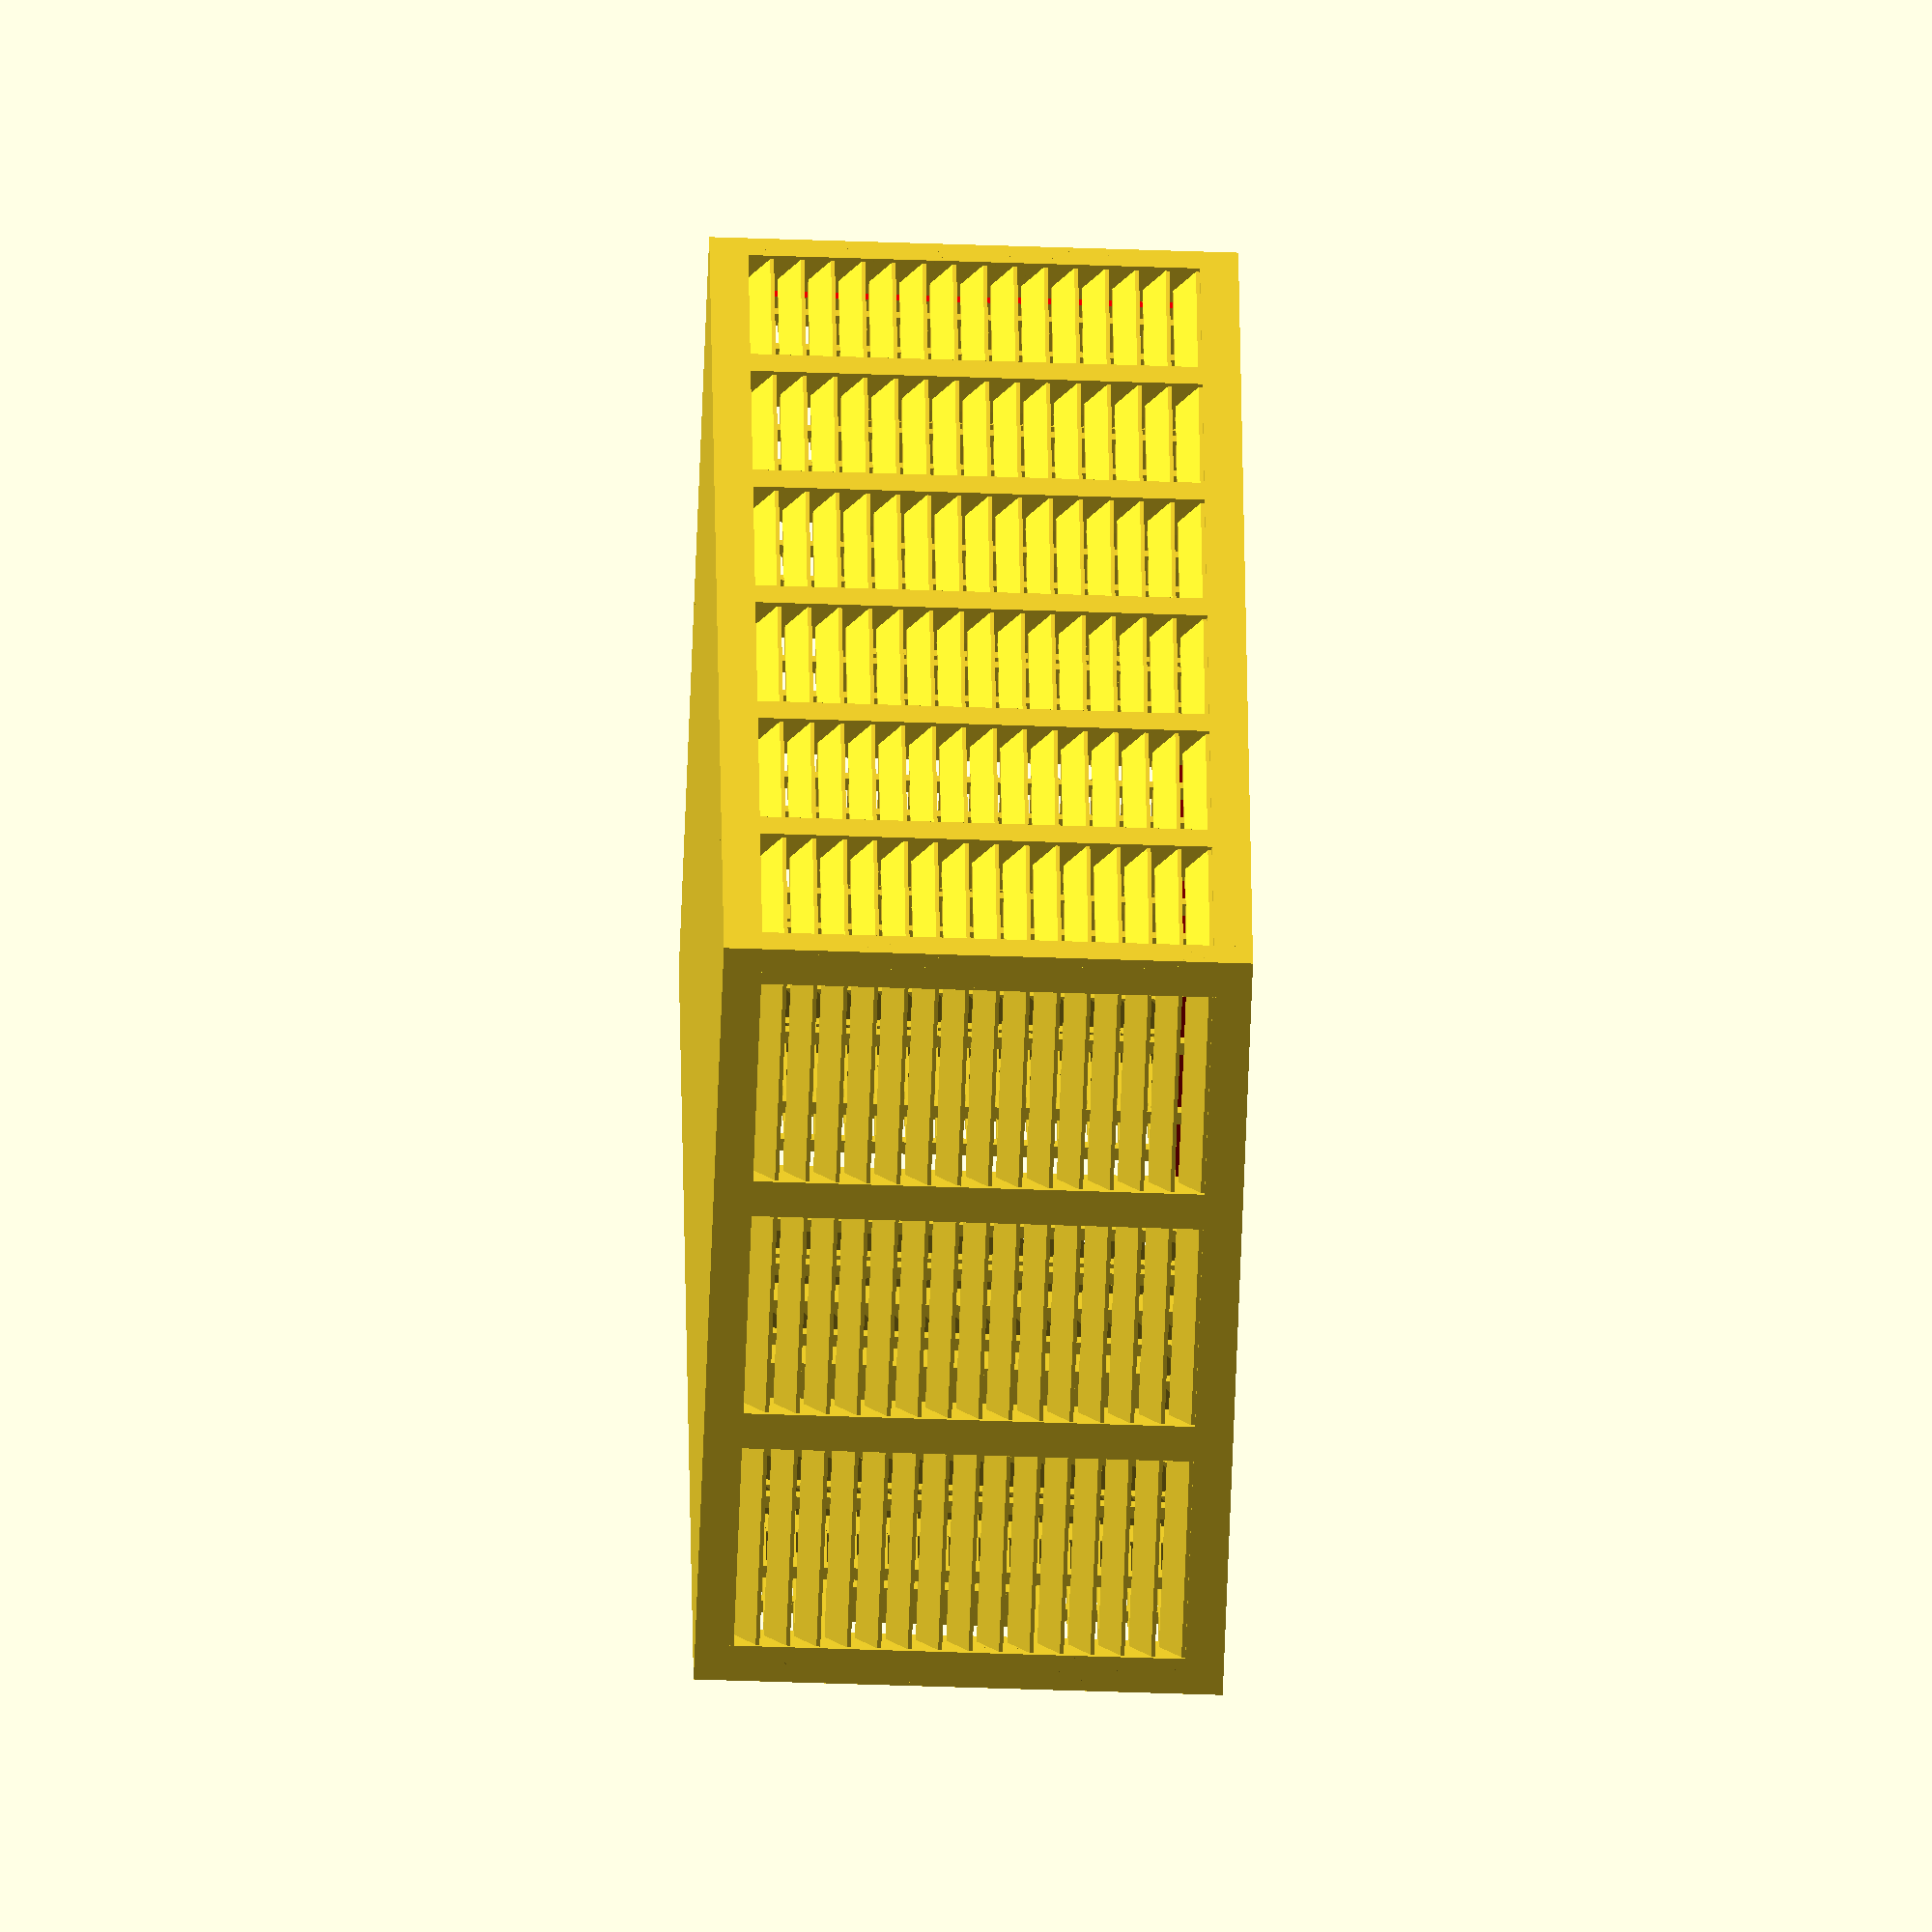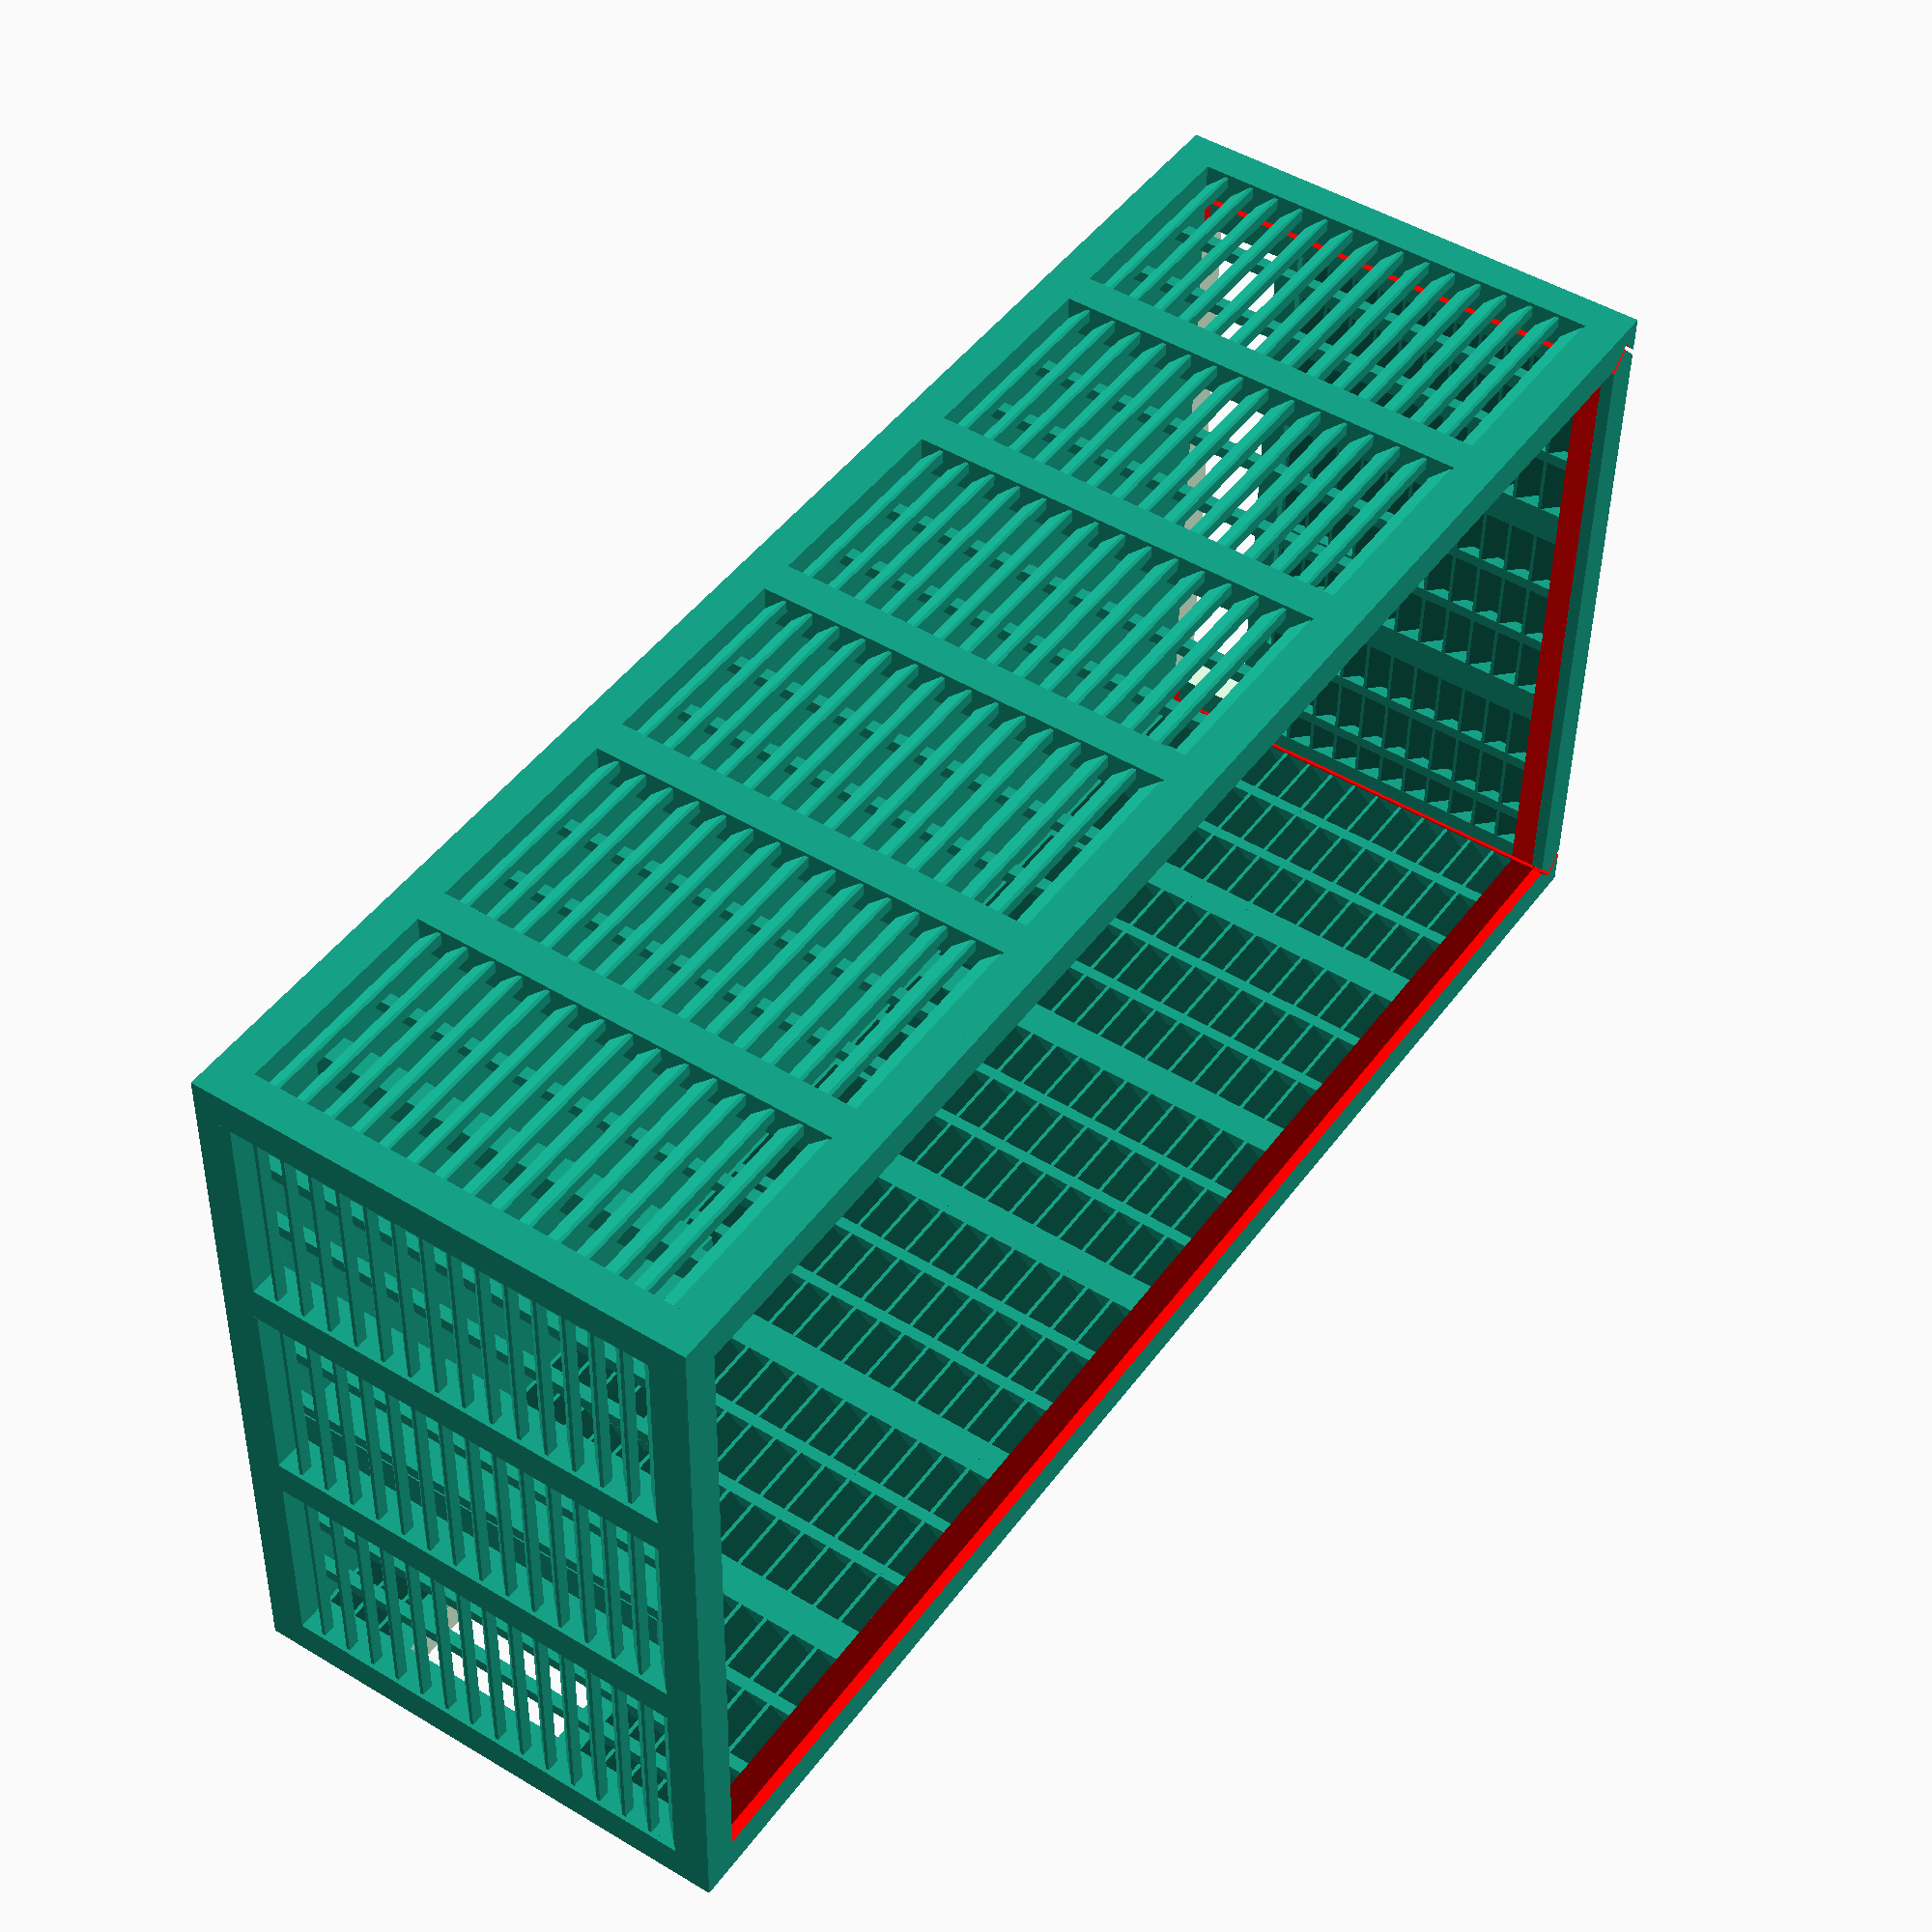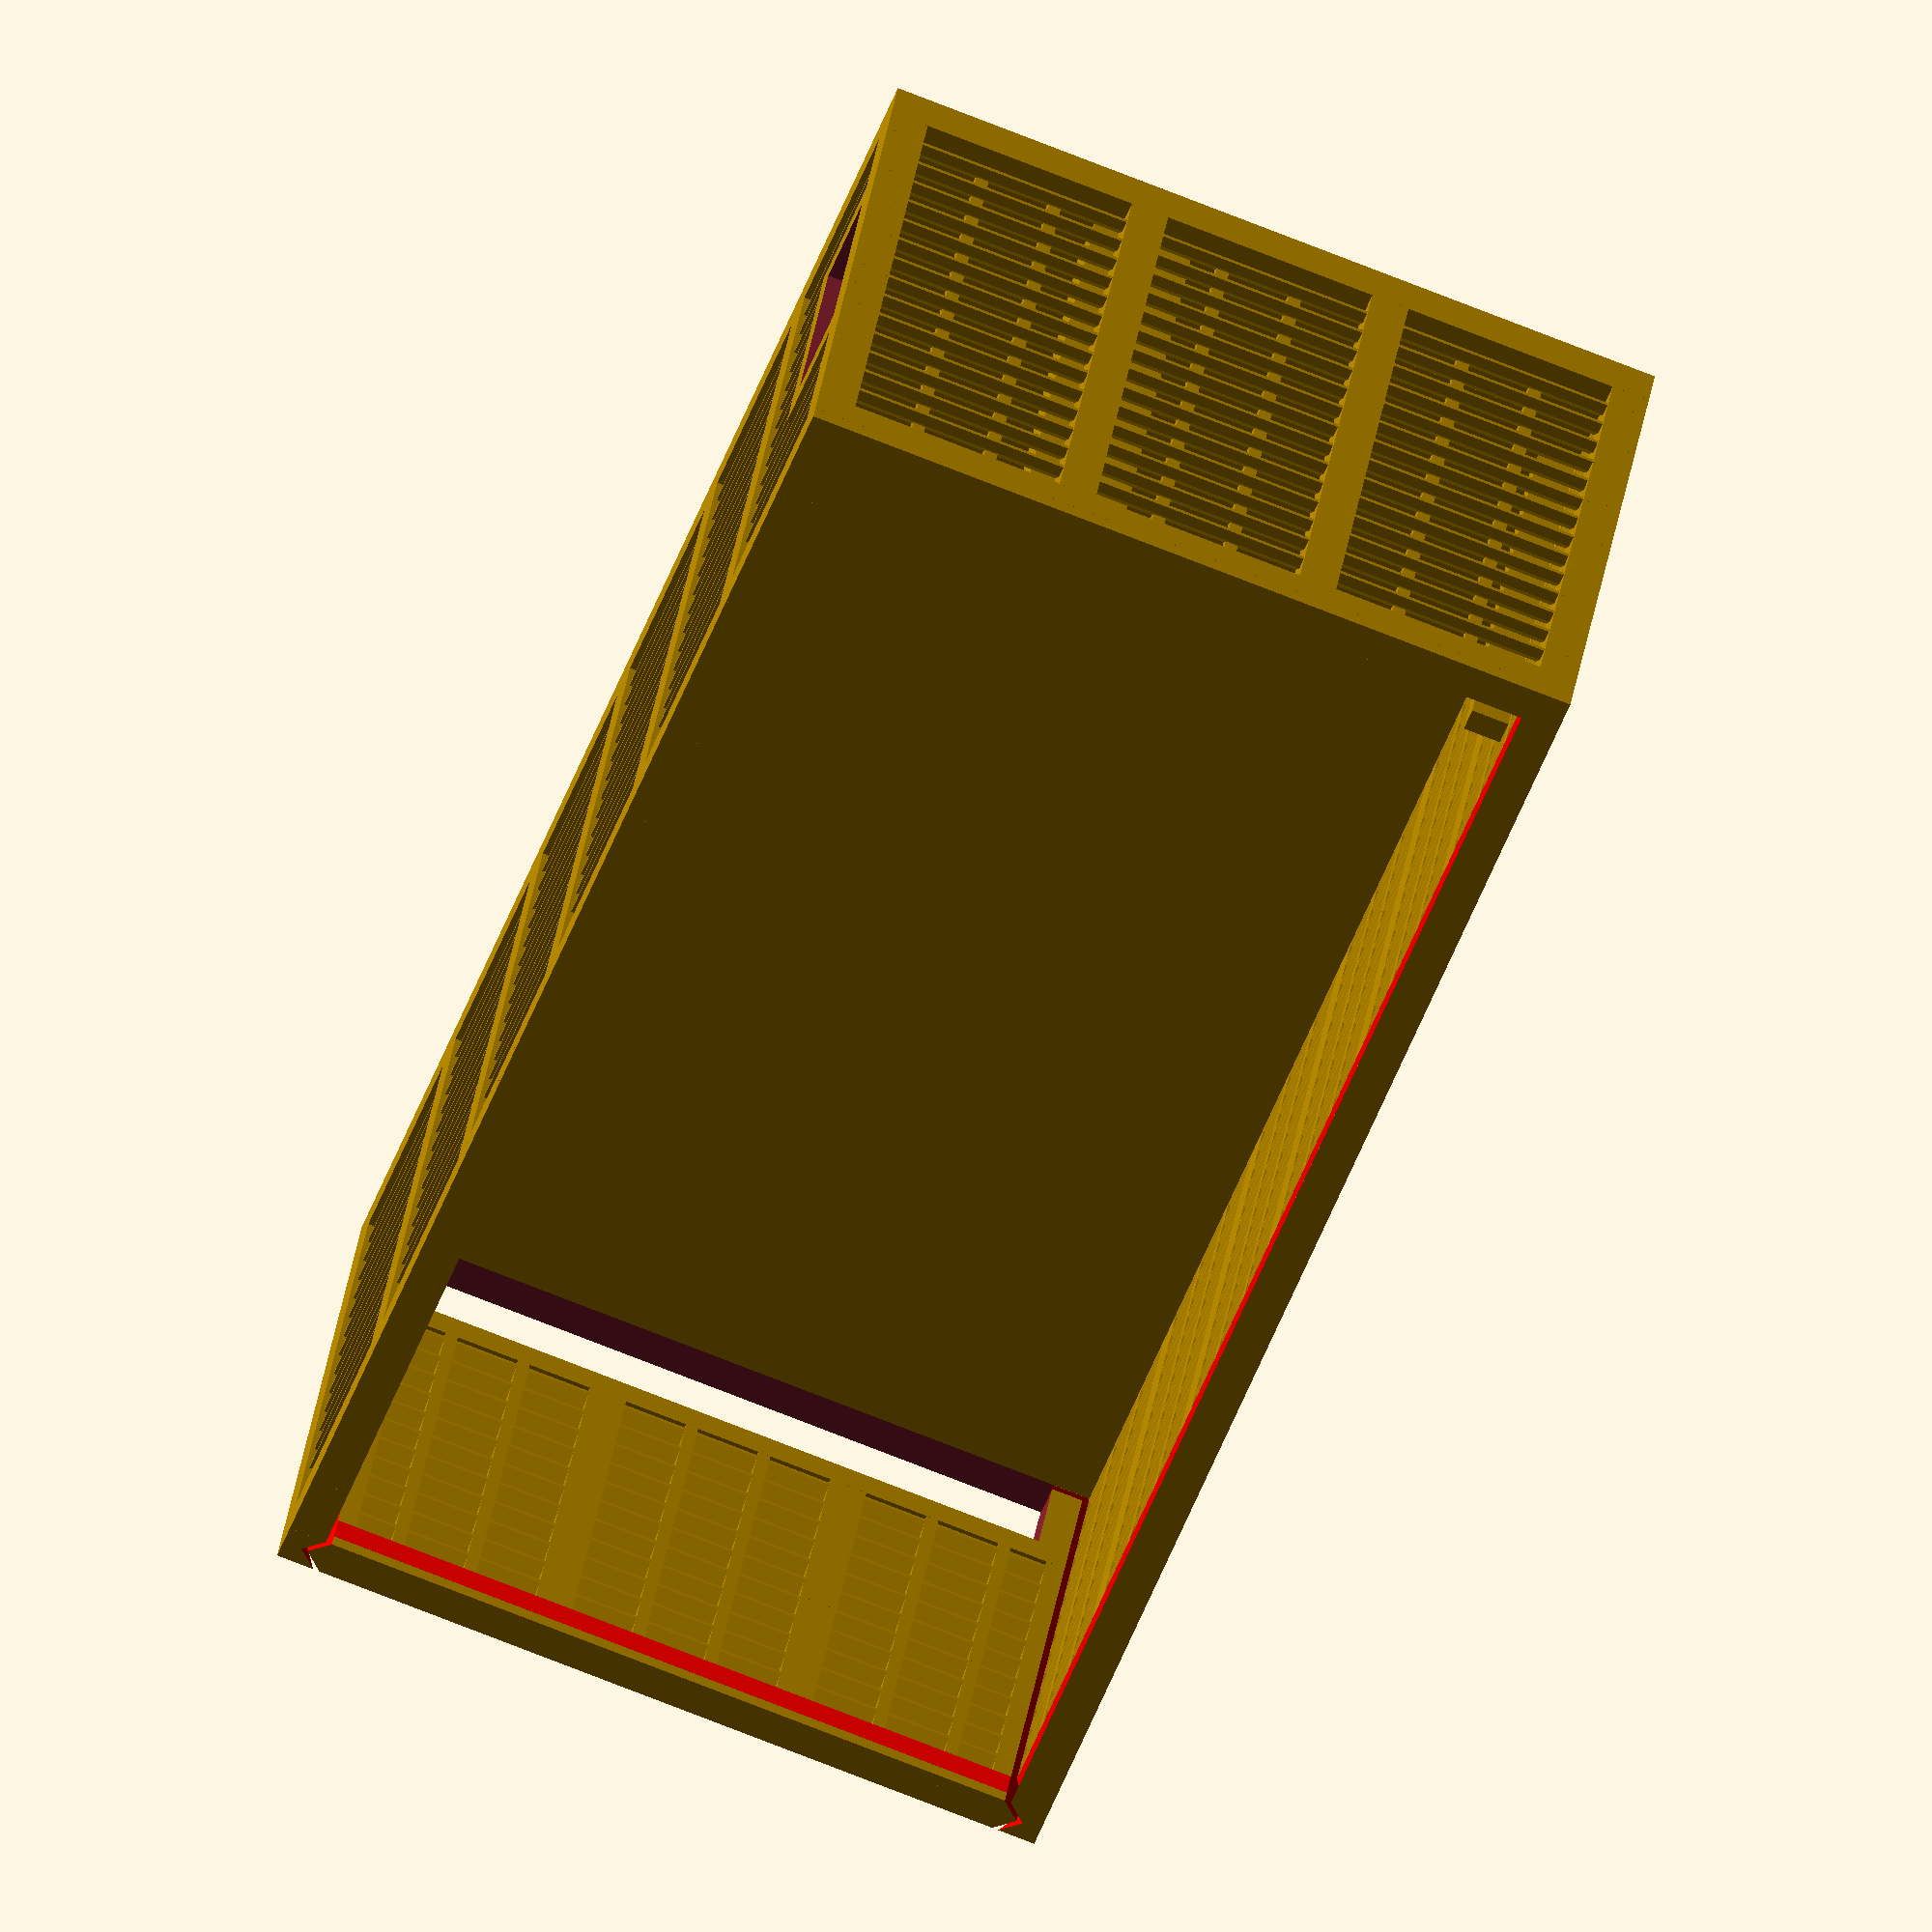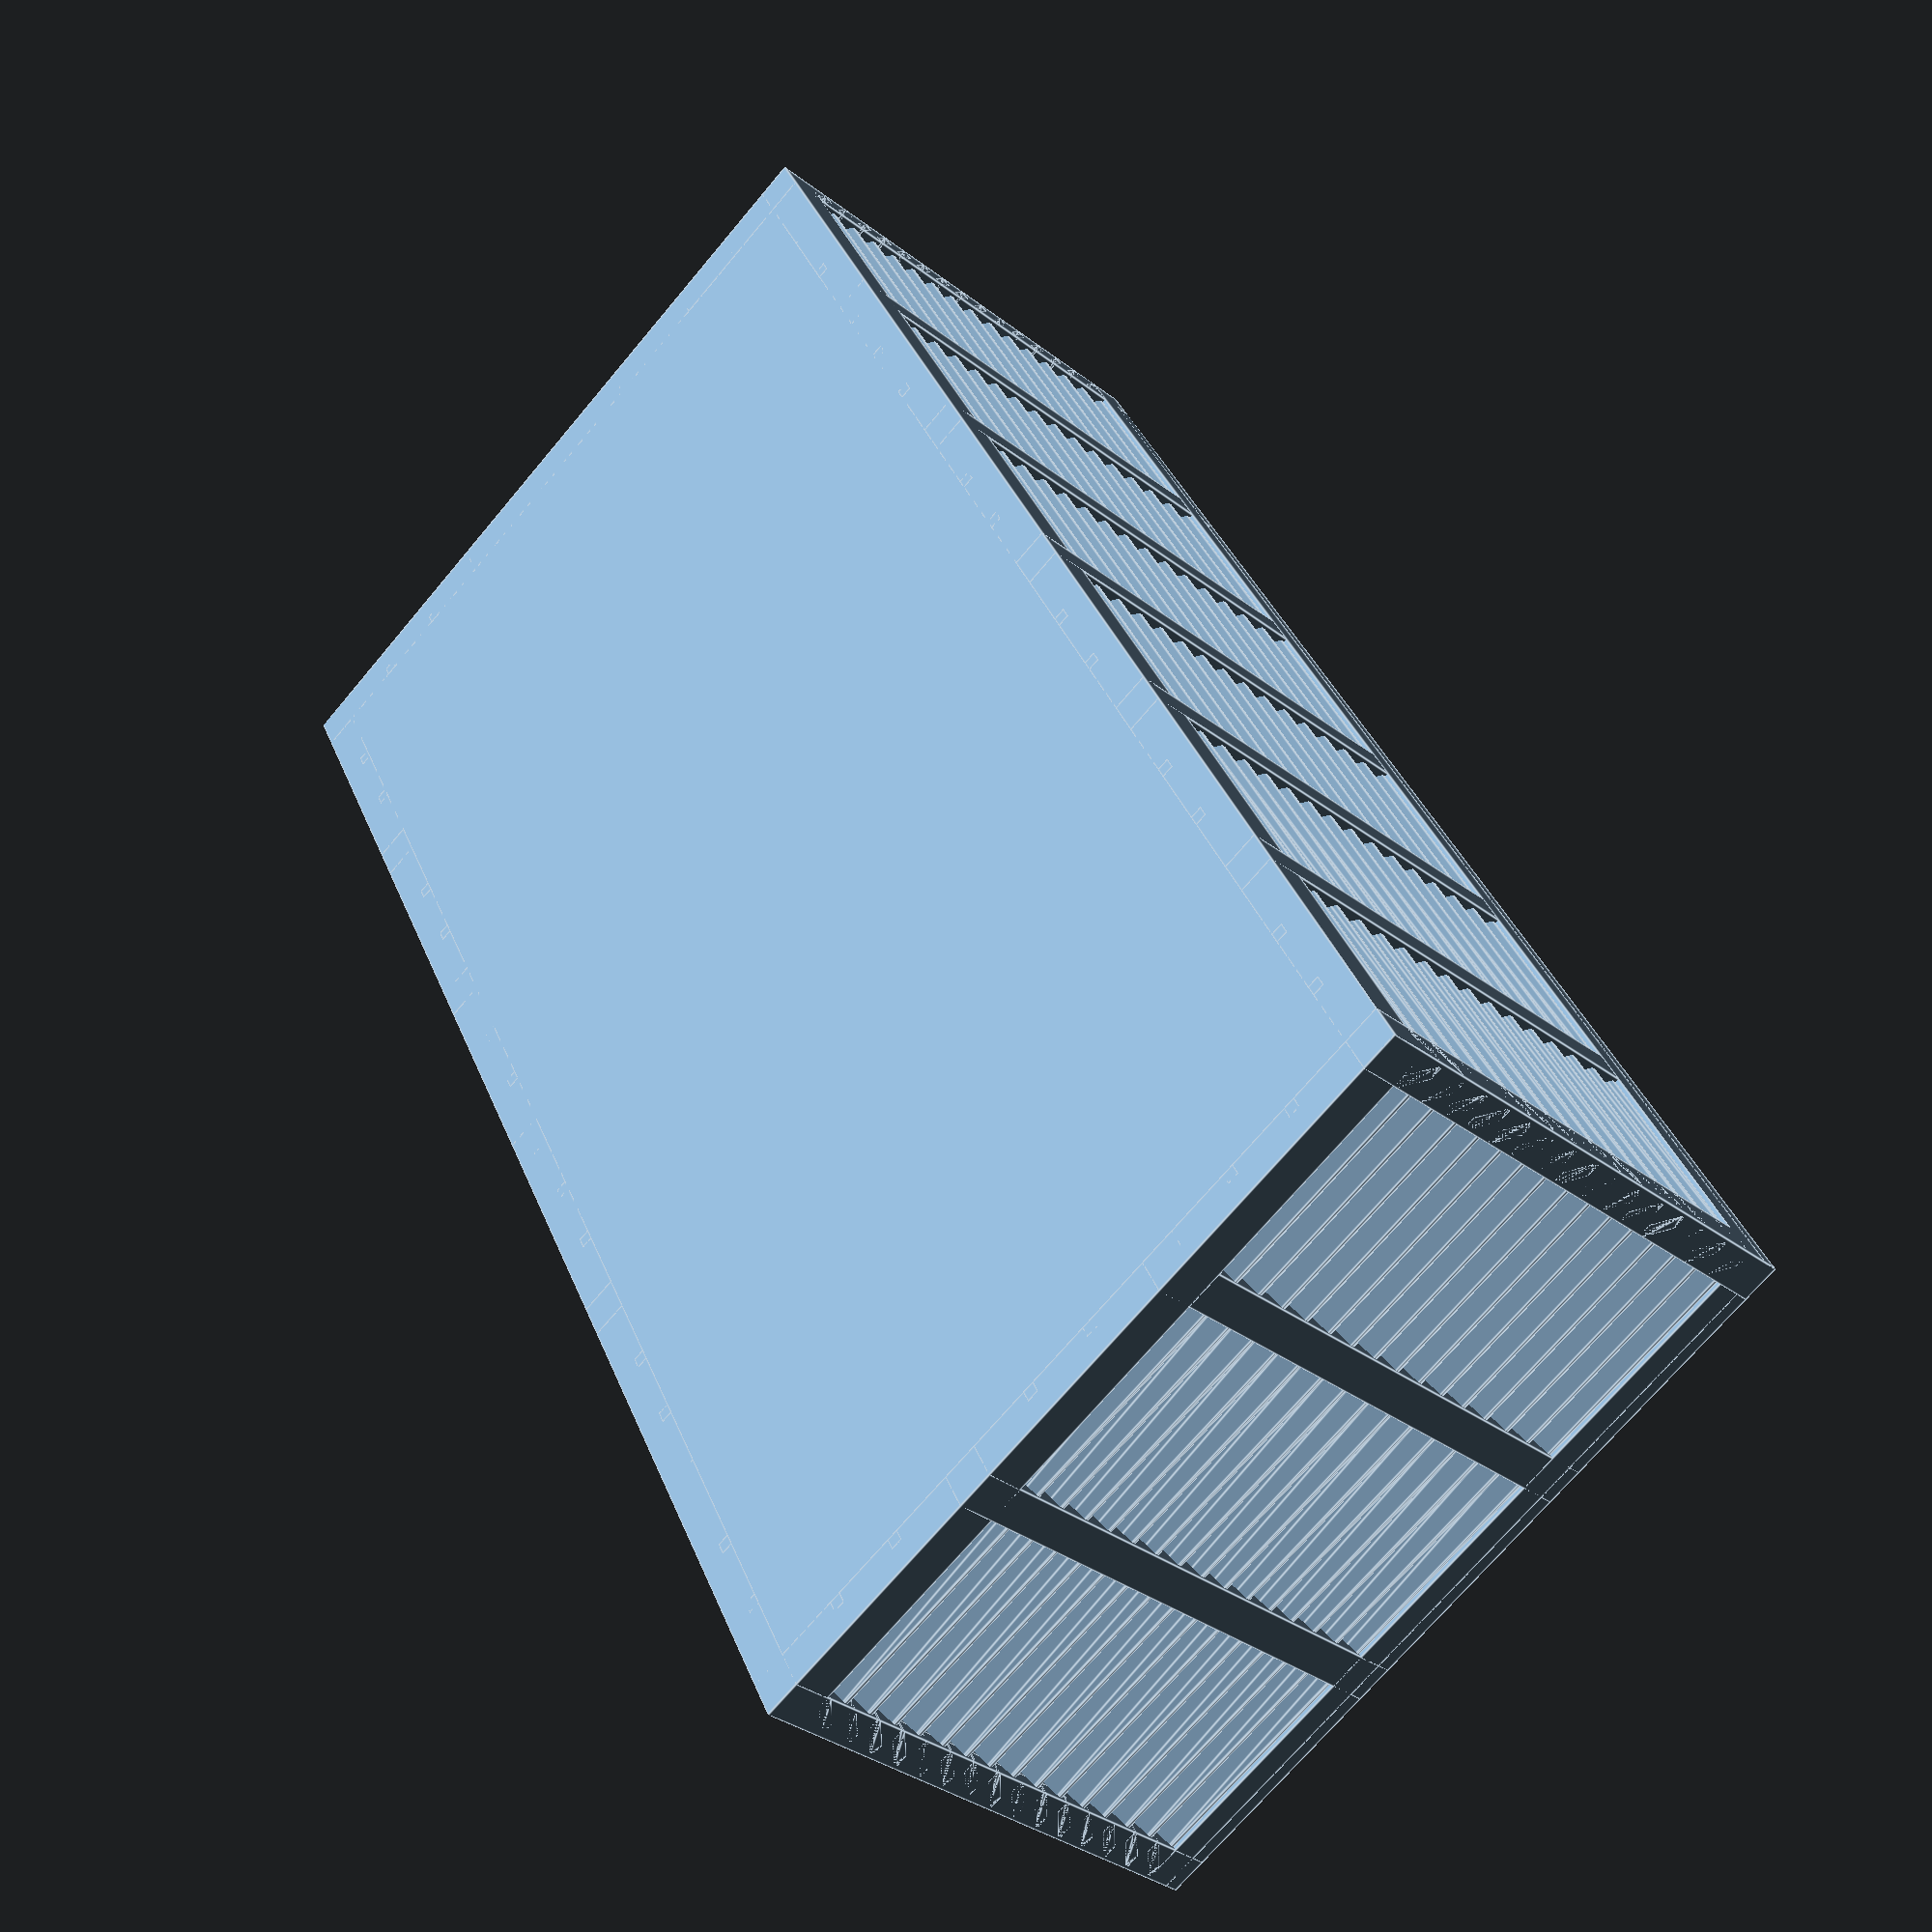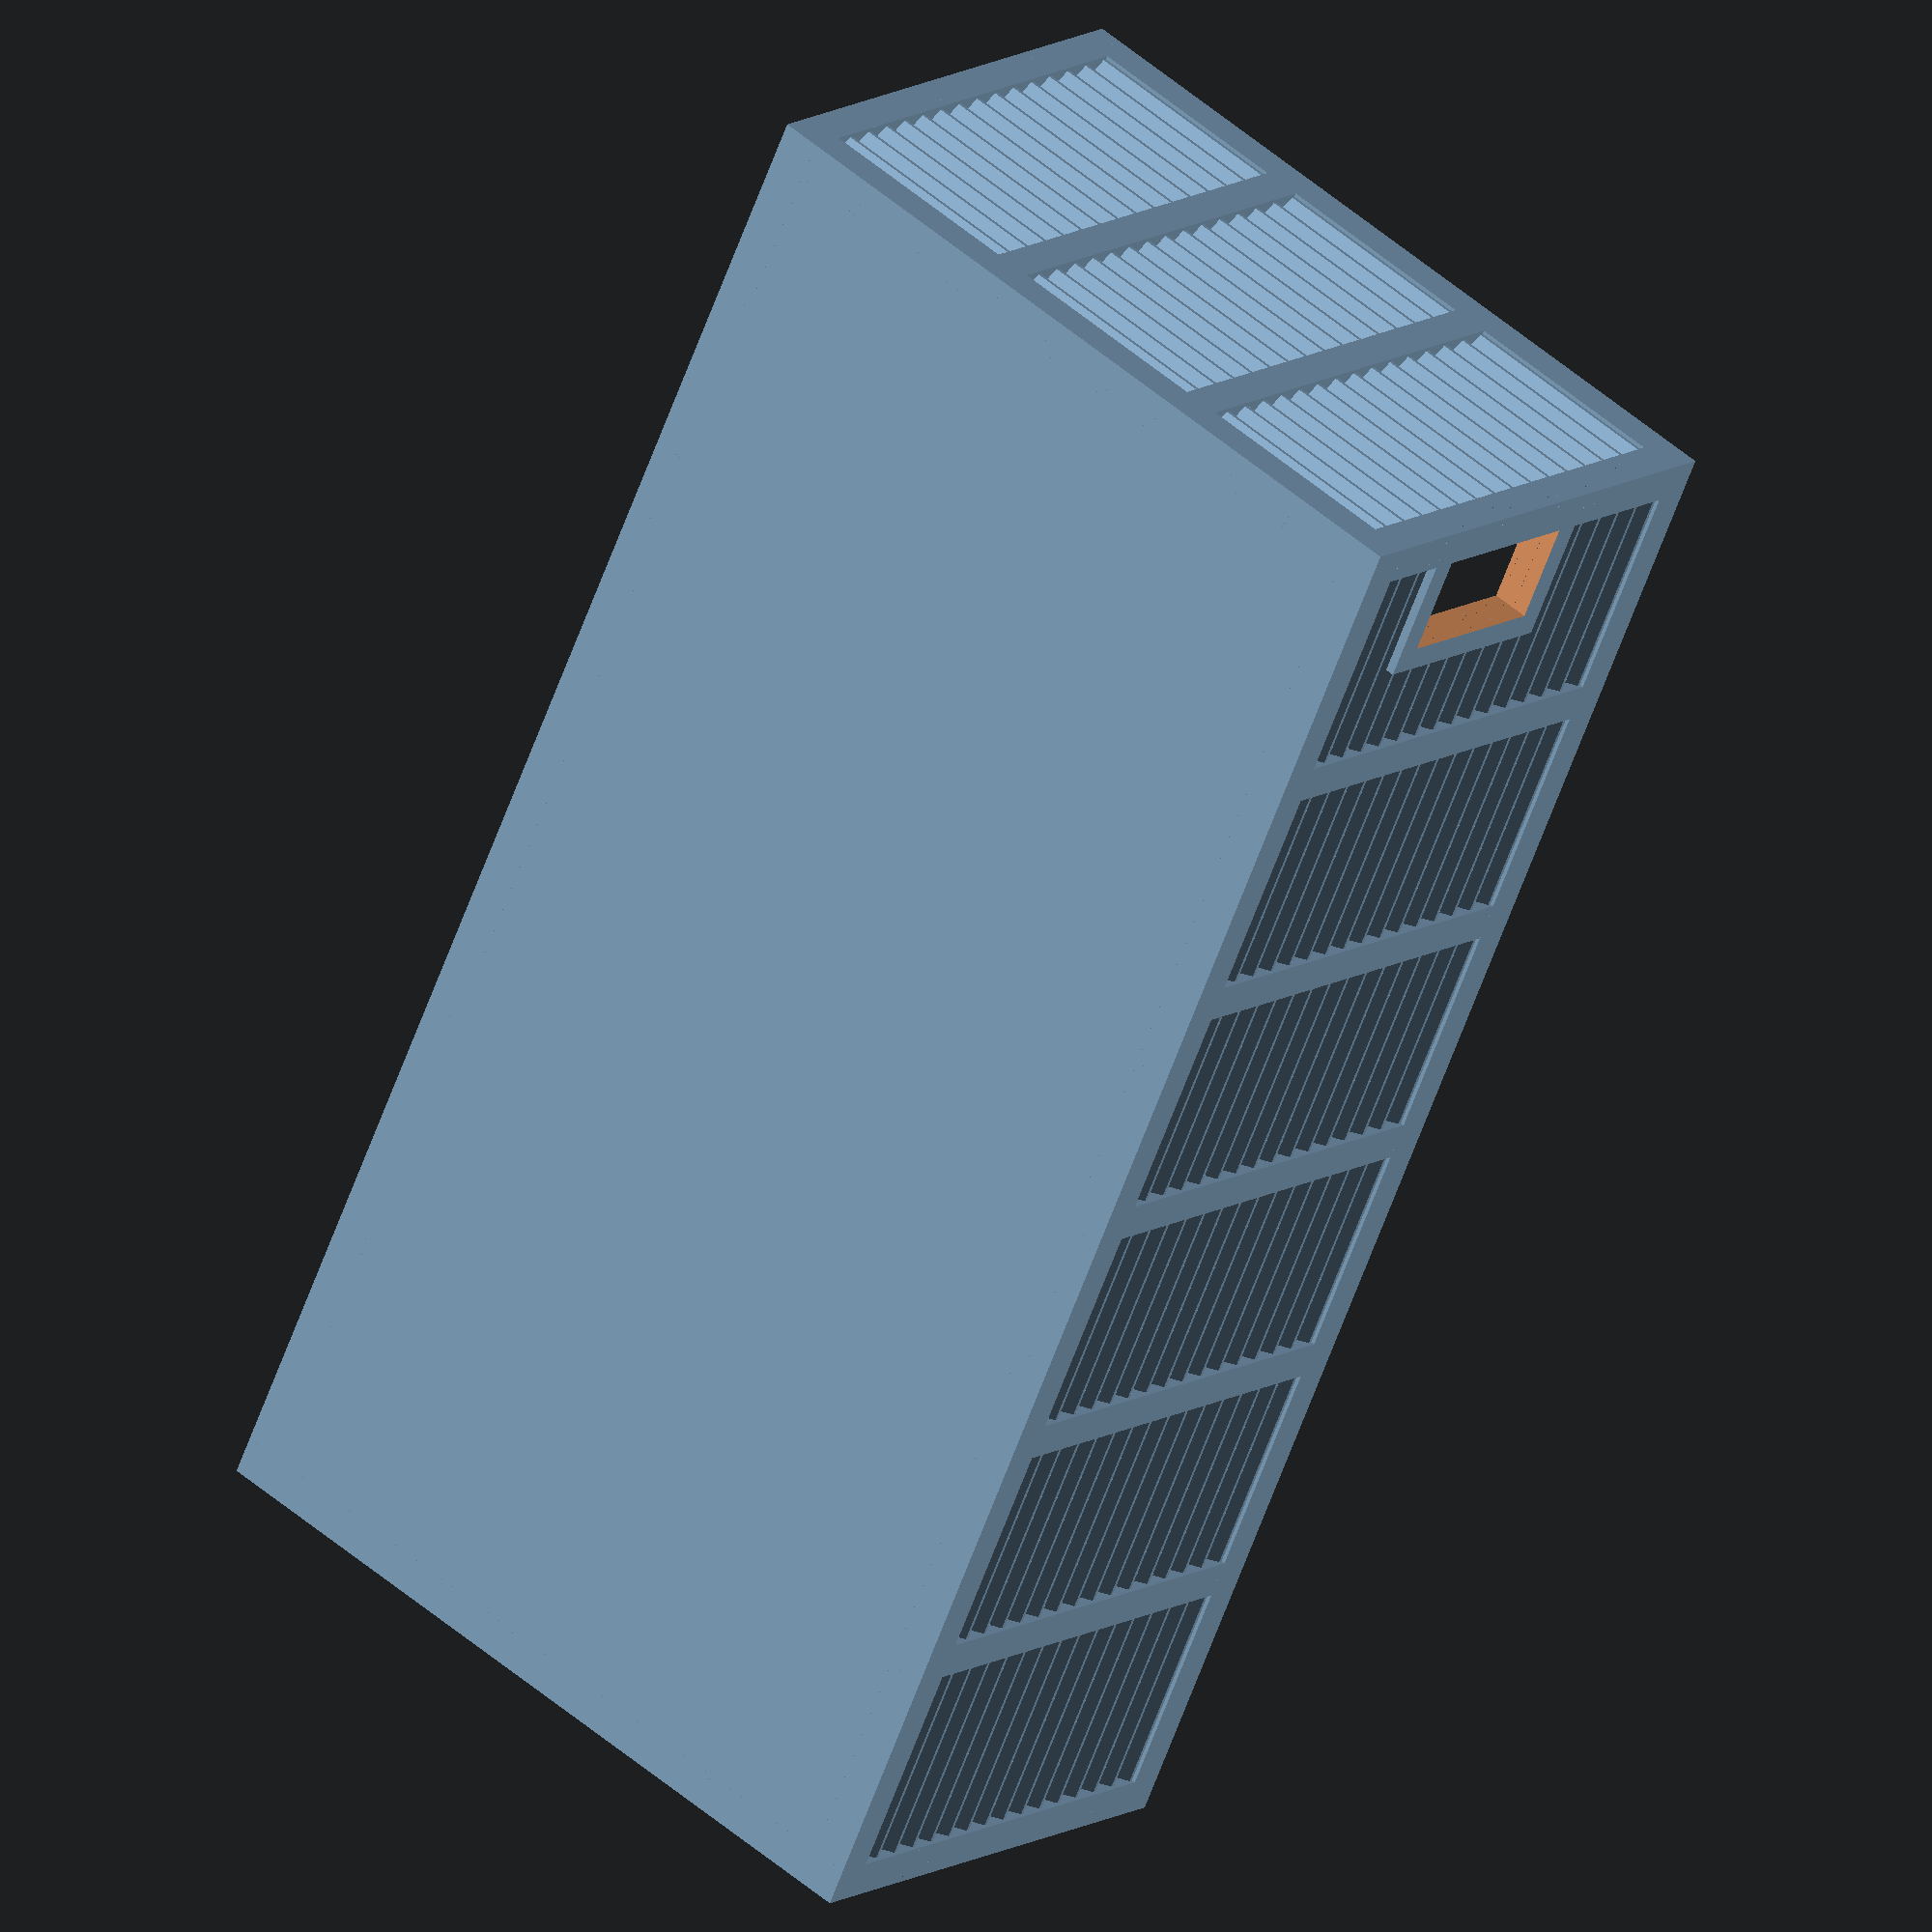
<openscad>
inner_width = 57;
//inner_length = 60;
inner_length = 120;
inner_height = 35;
thick = 3;

outer_width = inner_width+thick*2;
outer_length = inner_length+thick*2;
outer_height = inner_height+thick*2;


m_thick = 2;
l_thick = 1;
fix = 0.01;

min_thick = 0.3;

power_length = 14;
power_width = 8;
power_z_offset = 8;

cables_height = 7;
cables_width = 51;

blade_thick = 0.3;
blade_shift = 0.3;

blade_height = blade_thick+thick-l_thick-blade_shift; 



module blade(w, thick, l_thick) {
    shift = blade_shift;
    
    
    hull() {        
        translate([0,thick-l_thick,0])
        cube([w,l_thick, blade_thick]);
        
        translate([0,shift,thick-l_thick-shift])
        cube([w,l_thick, blade_thick]);
    }

}

module wall(w, h, thick, l_thick=1, n_big_uprights = 2, n_little_uprights=3, n_blades=15) {
    
    big_window = (w-thick*n_big_uprights)/(n_big_uprights+1);
    little_window = (big_window-l_thick*n_little_uprights)/(n_little_uprights+1);
    
    echo(
        "bigs:", n_big_uprights,
        "littles:", n_little_uprights,
        "blades:", n_blades,
        "w:", w,
        "big_window: ", big_window,
        "little_window: ", little_window
    );
    
    cube([w, thick, thick]);
    
    cube([thick, thick, h]);
    
    translate([0,0,h-thick])
    cube([w, thick, thick]);
    
    translate([w-thick,0,0])
    cube([thick, thick, h]);
    

    big_upright_step = (w-thick)/(n_big_uprights+1);
    
    
    little_upright_step = (big_upright_step-thick+l_thick)/(n_little_uprights+1);
        
    blade_step = (h-thick*2-blade_height)/(n_blades-1);
    
    for (i = [0:n_big_uprights]) {
        translate([i*big_upright_step,0,0])
        cube([thick, thick, h]);
        
        for (j = [1:n_little_uprights]) {
            translate([i*big_upright_step+thick-l_thick+j*little_upright_step,thick-l_thick,0])
            cube([l_thick, l_thick, h]);
            
            
        }
    }
     
    for (i = [0:n_blades-1]) {
        translate([0,0,thick+i*blade_step])
        blade(w=w,thick=thick, l_thick=l_thick);
      
    }
    
}

module top(w, l, thick) {   
    cube([l, w, thick]);
}




module main_walls() {
    
 
    cube([inner_length+thick*2,inner_width+thick*2, thick]);

        
    wall(w=inner_length+thick*2,h=inner_height+thick*2, thick=thick, n_big_uprights = 5, n_little_uprights=2);
        
    translate([0,inner_width+thick*2,0])
    mirror([0,1,0])
    wall(w=inner_length+thick*2,h=inner_height+thick*2, thick=thick, n_big_uprights = 5, n_little_uprights=2);

    translate([outer_length,0,0])
    rotate([0,0,90])
    wall(w=inner_width+thick*2,h=inner_height+thick*2, thick=thick, n_big_uprights = 2, n_little_uprights=2);
    
    translate([0,outer_width,0])
    rotate([0,0,-90])
    wall(w=inner_width+thick*2,h=inner_height+thick*2, thick=thick, n_big_uprights = 2, n_little_uprights=2);
    
    translate([0,0,outer_height-thick])
    top(w=outer_width, l=outer_length, thick=m_thick);
}


module power_frame() {
    translate([thick+inner_length-power_width-m_thick, inner_width+thick, thick+power_z_offset-m_thick])
    cube([power_width+m_thick*2,thick,power_length+m_thick*2]);
}

module power_hole() {
    translate([thick+inner_length-power_width, thick+inner_width-fix, thick+power_z_offset])
    cube([power_width,thick+fix*2,power_length]);
}



module cables_frame() {
    translate([0, (outer_width-(cables_width+m_thick*2))/2, thick-m_thick])
    cube([thick,cables_width+m_thick*2, cables_height+m_thick*2]);
}

module cables_hole() {
    translate([-fix,(outer_width-cables_width)/2,thick])
    cube([thick+fix*2, cables_width,cables_height]);
}

module slide_back(void=true) {
    function p() = void?0:0.5;
    function more() = void?thick*2:0;
    
    color("red")
    translate([0,thick,thick])
    union() {
        hull() {

            translate([-fix,fix+p(),fix+p()])
            cube([thick+fix*2, inner_width-fix*2-p()*2,  inner_height+thick+fix-fix-p()]);
            
            translate([(thick-fix)/2, -thick/2+p(), fix+p()])
            cube([fix, fix, inner_height+thick+fix-fix-p()]);
            
            translate([(thick-fix)/2, inner_width-fix+thick/2-fix-p(), fix+p()])
            cube([fix, fix, inner_height+thick+fix-fix-p()]);
        }
    }
    

}


module slide_top(void=true) {
    function p() = void?0:0.3;
    function more() = void?thick*2:0;
    
   
    
    
    color("red")
    translate([0, thick, thick+inner_height])
    union() {
        hull() {

            translate([thick+fix+p()-more(),fix+p(),-fix])
            cube([inner_length-fix*2-p()*2+more(), inner_width-fix*2-p()*2,  thick+fix*2]);
            
            translate([thick+fix+p()-more(), fix+p()-thick/2, (thick-fix)/2])
            cube([inner_length-fix*2-p()*2+more(), fix, fix]);
            
            translate([thick+fix+p()-more(), inner_width-fix+thick/2-fix-p(), (thick-fix)/2])
            cube([inner_length-fix*2-p()*2+more(), fix, fix]);
        }
    }
    

}

module keep1()  {
    
    translate([inner_length+thick-2-4-2,thick,thick])
    cube([2,3, inner_height-3]);    
}

module keep2()  {
    
    translate([inner_length+thick-4,inner_width+thick-20-3,thick])
    cube([4,8, inner_height-3]);    
}

module slide_back_fix() {
    translate([0,2,thick])
    cube([thick, thick, inner_height]);
    
    translate([0,inner_width+thick-2,thick])
    cube([thick, thick, inner_height]);

}

module box() {
    
    difference() {
        union() {            
            main_walls();
            slide_back_fix();
            
            power_frame();
            cables_frame();
            keep1();
            keep2();
        }        
        power_hole();
        cables_hole();
    }
}

module print_box() {
    
    difference() {
        box();    
        slide_back(void=true);
        slide_top(void=true);
    }
}

module print_slide_back() {
    
//    color("blue")
    intersection() {
        box();    
        slide_back(void=false);
    }
}


module print_slide_top() {

//    color("green")    
    intersection() {
        box();    
        slide_top(void=false);
    }
}



//wall(w=inner_length+thick*2,h=inner_height+thick*2, thick=thick);

//box();
print_box();

print_slide_back();
//print_slide_top();


</openscad>
<views>
elev=230.5 azim=283.6 roll=272.2 proj=o view=solid
elev=131.7 azim=1.5 roll=235.9 proj=p view=solid
elev=141.1 azim=109.5 roll=170.8 proj=o view=wireframe
elev=33.6 azim=117.6 roll=223.6 proj=p view=edges
elev=167.0 azim=65.1 roll=323.5 proj=o view=wireframe
</views>
